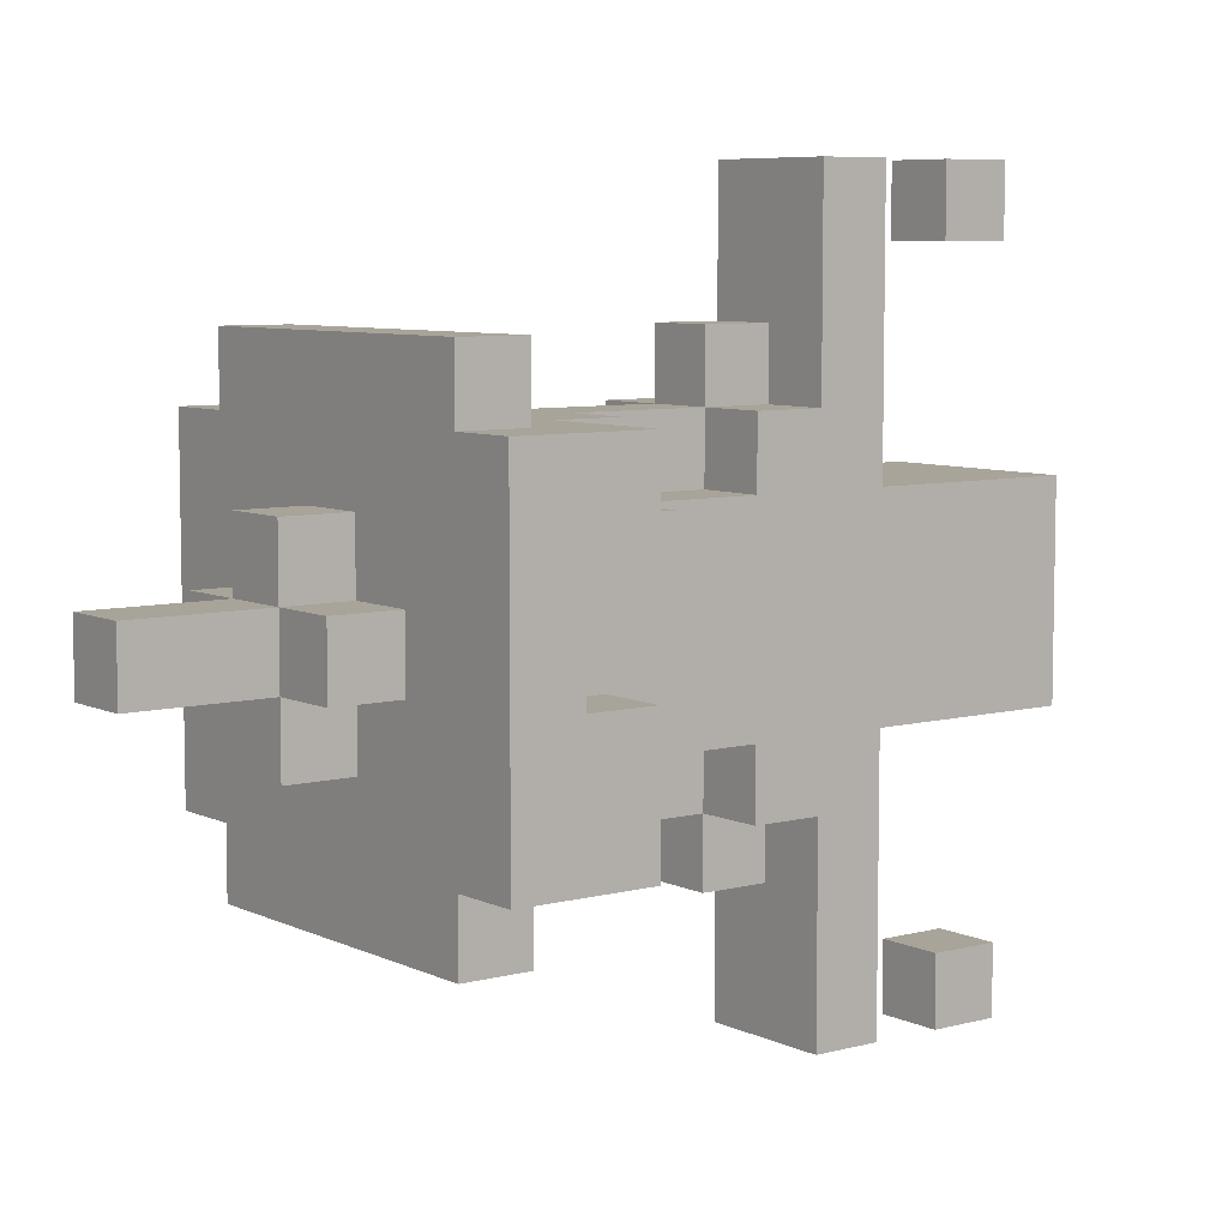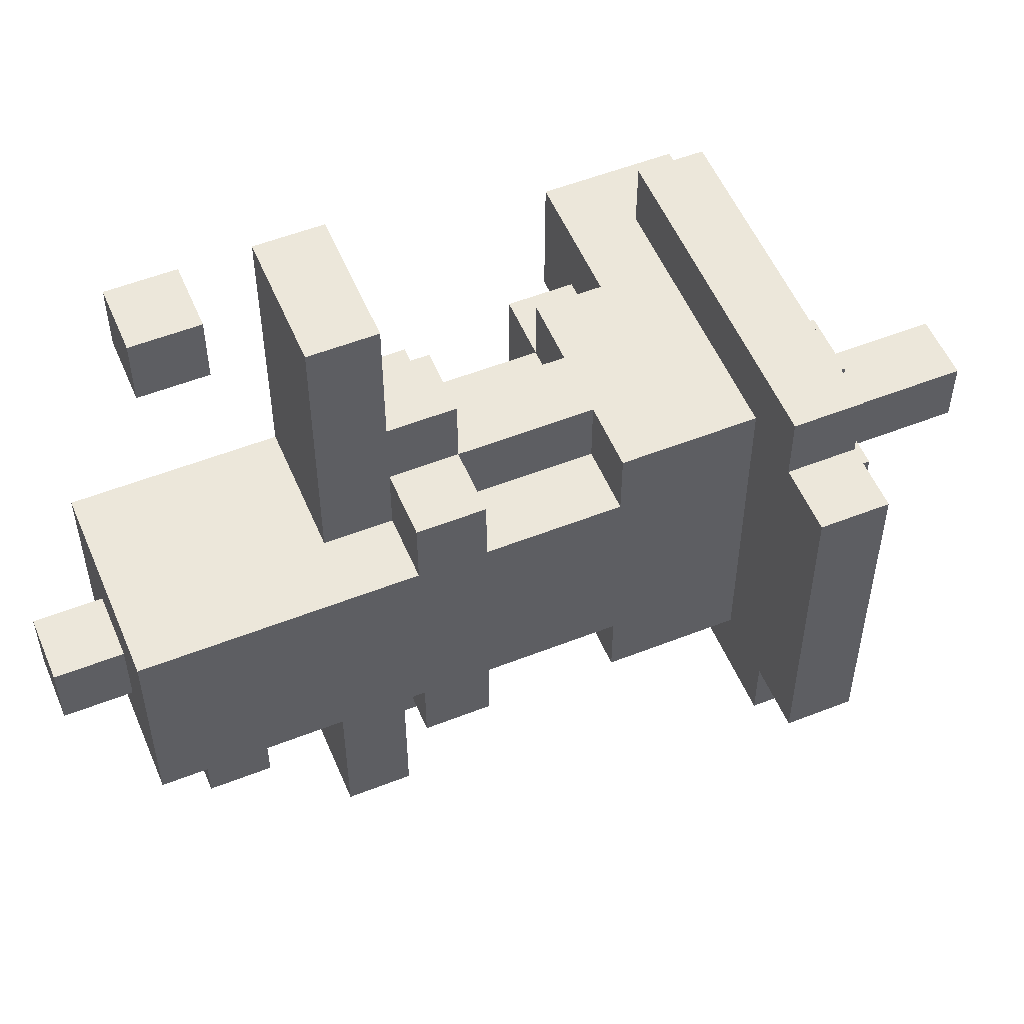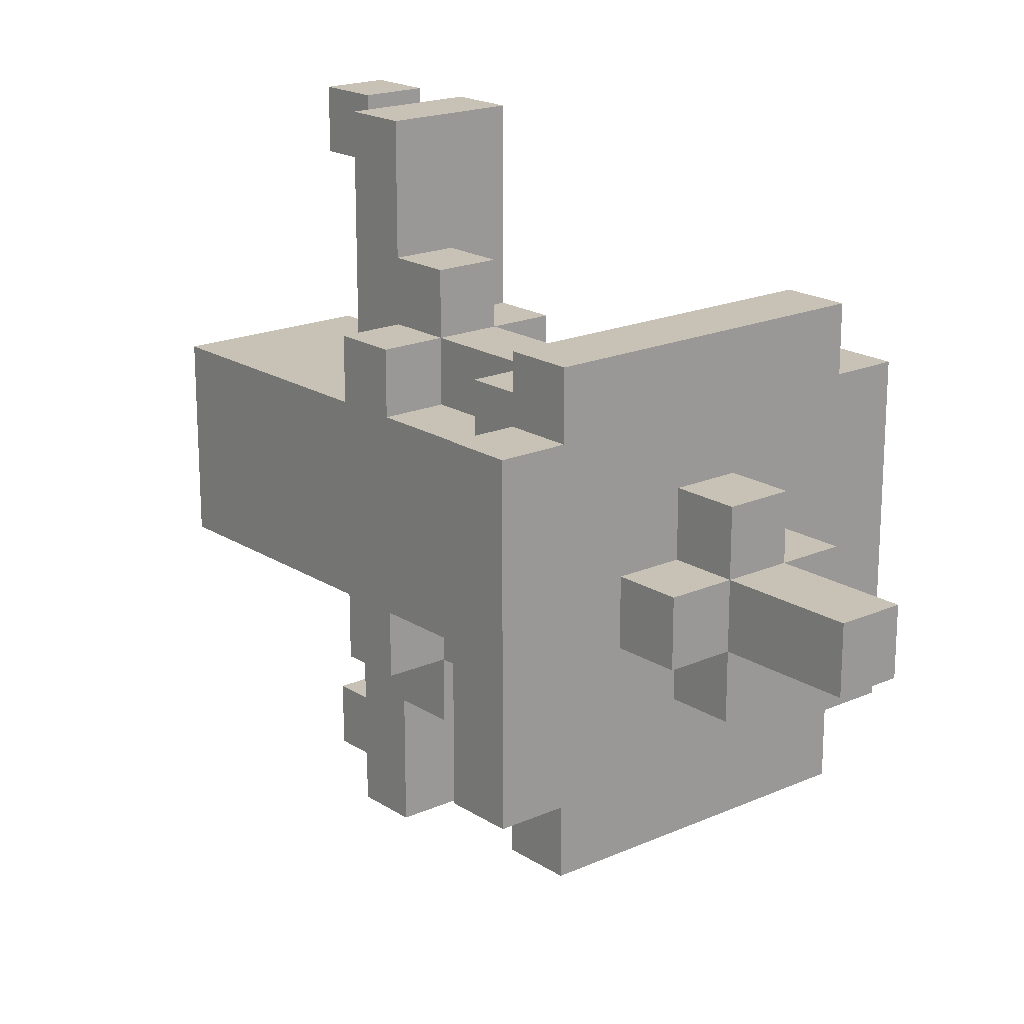
<metadata>
{"format":"obj","ext":"obj","renderer":"f3d","projection":"perspective","resolution":1024,"background":"white","views":[{"elev":7.1,"azim":53.0,"up":"+Z"},{"elev":54.0,"azim":-112.7,"up":"+Z"},{"elev":19.0,"azim":-39.9,"up":"+Z"}]}
</metadata>
<code>
v -3.5 3 2.5
v -3.5 3 -2.5
v -3.5 4 2.5
v -3.5 4 -2.5
v -2.5 3 3.5
v -2.5 3 2.5
v -2.5 3 -2.5
v -2.5 3 -3.5
v -2.5 4 3.5
v -2.5 4 2.5
v -2.5 4 -2.5
v -2.5 4 -3.5
v -1.5 2 0.5
v -1.5 2 -0.5
v -1.5 3 0.5
v -1.5 3 -0.5
v -1.5 4 2.5
v -1.5 4 -2.5
v -1.5 6 2.5
v -1.5 6 1.5
v -1.5 6 -1.5
v -1.5 6 -2.5
v -1.5 7 1.5
v -1.5 7 -1.5
v -1.5 8 2.5
v -1.5 8 1.5
v -1.5 8 -1.5
v -1.5 8 -2.5
v -1.5 9 2.5
v -1.5 9 1.5
v -1.5 9 -1.5
v -1.5 9 -2.5
v -1.5 10 1.5
v -1.5 10 -1.5
v -1.5 12 1.5
v -1.5 12 -1.5
v -1.5 13 1.5
v -1.5 13 -1.5
v -0.5 0 0.5
v -0.5 0 -0.5
v -0.5 2 1.5
v -0.5 2 0.5
v -0.5 2 -0.5
v -0.5 2 -1.5
v -0.5 3 1.5
v -0.5 3 0.5
v -0.5 3 -0.5
v -0.5 3 -1.5
v -0.5 6 2.5
v -0.5 6 1.5
v -0.5 6 -1.5
v -0.5 6 -2.5
v -0.5 7 2.5
v -0.5 7 1.5
v -0.5 7 -1.5
v -0.5 7 -2.5
v -0.5 8 3.5
v -0.5 8 2.5
v -0.5 8 1.5
v -0.5 8 -1.5
v -0.5 8 -2.5
v -0.5 8 -3.5
v -0.5 9 5.5
v -0.5 9 4.5
v -0.5 9 3.5
v -0.5 9 2.5
v -0.5 9 1.5
v -0.5 9 -1.5
v -0.5 9 -2.5
v -0.5 9 -3.5
v -0.5 9 -4.5
v -0.5 9 -5.5
v -0.5 10 5.5
v -0.5 10 4.5
v -0.5 10 1.5
v -0.5 10 -1.5
v -0.5 10 -4.5
v -0.5 10 -5.5
v -0.5 13 0.5
v -0.5 13 -0.5
v -0.5 14 0.5
v -0.5 14 -0.5
v 0.5 11 5.5
v 0.5 11 4.5
v 0.5 11 -4.5
v 0.5 11 -5.5
v 0.5 12 5.5
v 0.5 12 4.5
v 0.5 12 -4.5
v 0.5 12 -5.5
v 0.5 0 0.5
v 0.5 0 -0.5
v 0.5 2 1.5
v 0.5 2 0.5
v 0.5 2 -0.5
v 0.5 2 -1.5
v 0.5 3 1.5
v 0.5 3 0.5
v 0.5 3 -0.5
v 0.5 3 -1.5
v 0.5 6 2.5
v 0.5 6 1.5
v 0.5 6 -1.5
v 0.5 6 -2.5
v 0.5 7 2.5
v 0.5 7 1.5
v 0.5 7 -1.5
v 0.5 7 -2.5
v 0.5 8 3.5
v 0.5 8 2.5
v 0.5 8 1.5
v 0.5 8 -1.5
v 0.5 8 -2.5
v 0.5 8 -3.5
v 0.5 9 3.5
v 0.5 9 2.5
v 0.5 9 -2.5
v 0.5 9 -3.5
v 0.5 13 0.5
v 0.5 13 -0.5
v 0.5 14 0.5
v 0.5 14 -0.5
v 1.5 2 0.5
v 1.5 2 -0.5
v 1.5 3 0.5
v 1.5 3 -0.5
v 1.5 5 2.5
v 1.5 5 1.5
v 1.5 5 -1.5
v 1.5 5 -2.5
v 1.5 6 2.5
v 1.5 6 1.5
v 1.5 6 -1.5
v 1.5 6 -2.5
v 1.5 7 1.5
v 1.5 7 -1.5
v 1.5 8 2.5
v 1.5 8 1.5
v 1.5 8 -1.5
v 1.5 8 -2.5
v 1.5 9 5.5
v 1.5 9 4.5
v 1.5 9 2.5
v 1.5 9 -2.5
v 1.5 9 -4.5
v 1.5 9 -5.5
v 1.5 10 5.5
v 1.5 10 4.5
v 1.5 10 1.5
v 1.5 10 -1.5
v 1.5 10 -4.5
v 1.5 10 -5.5
v 1.5 11 5.5
v 1.5 11 4.5
v 1.5 11 -4.5
v 1.5 11 -5.5
v 1.5 12 5.5
v 1.5 12 4.5
v 1.5 12 1.5
v 1.5 12 -1.5
v 1.5 12 -4.5
v 1.5 12 -5.5
v 1.5 13 1.5
v 1.5 13 -1.5
v 2.5 3 3.5
v 2.5 3 2.5
v 2.5 3 -2.5
v 2.5 3 -3.5
v 2.5 4 3.5
v 2.5 4 2.5
v 2.5 4 0.5
v 2.5 4 -0.5
v 2.5 4 -2.5
v 2.5 4 -3.5
v 2.5 5 1.5
v 2.5 5 0.5
v 2.5 5 -0.5
v 2.5 5 -1.5
v 2.5 6 1.5
v 2.5 6 -1.5
v 3.5 3 2.5
v 3.5 3 -2.5
v 3.5 4 2.5
v 3.5 4 0.5
v 3.5 4 -0.5
v 3.5 4 -2.5
v 3.5 5 2.5
v 3.5 5 0.5
v 3.5 5 -0.5
v 3.5 5 -2.5
v -0.5 9 5.5
v -0.5 10 5.5
v 0.5 11 5.5
v 0.5 12 5.5
v 1.5 9 5.5
v 1.5 10 5.5
v 1.5 11 5.5
v 1.5 12 5.5
v -2.5 3 3.5
v -2.5 4 3.5
v -0.5 8 3.5
v -0.5 9 3.5
v 0.5 8 3.5
v 0.5 9 3.5
v 2.5 3 3.5
v 2.5 4 3.5
v -3.5 3 2.5
v -3.5 4 2.5
v -2.5 3 2.5
v -2.5 4 2.5
v -1.5 4 2.5
v -1.5 6 2.5
v -1.5 8 2.5
v -1.5 9 2.5
v -0.5 6 2.5
v -0.5 7 2.5
v -0.5 8 2.5
v -0.5 9 2.5
v 0.5 6 2.5
v 0.5 7 2.5
v 0.5 8 2.5
v 0.5 9 2.5
v 1.5 5 2.5
v 1.5 6 2.5
v 1.5 8 2.5
v 1.5 9 2.5
v 2.5 3 2.5
v 2.5 4 2.5
v 2.5 5 2.5
v 3.5 3 2.5
v 3.5 4 2.5
v 3.5 5 2.5
v -1.5 6 1.5
v -1.5 7 1.5
v -1.5 8 1.5
v -1.5 9 1.5
v -1.5 10 1.5
v -1.5 12 1.5
v -1.5 13 1.5
v -0.5 2 1.5
v -0.5 3 1.5
v -0.5 6 1.5
v -0.5 7 1.5
v -0.5 8 1.5
v -0.5 9 1.5
v -0.5 10 1.5
v 0.5 2 1.5
v 0.5 3 1.5
v 0.5 6 1.5
v 0.5 7 1.5
v 0.5 8 1.5
v 1.5 5 1.5
v 1.5 6 1.5
v 1.5 7 1.5
v 1.5 8 1.5
v 1.5 10 1.5
v 1.5 12 1.5
v 1.5 13 1.5
v 2.5 5 1.5
v 2.5 6 1.5
v -1.5 2 0.5
v -1.5 3 0.5
v -0.5 0 0.5
v -0.5 2 0.5
v -0.5 3 0.5
v -0.5 13 0.5
v -0.5 14 0.5
v 0.5 0 0.5
v 0.5 2 0.5
v 0.5 3 0.5
v 0.5 13 0.5
v 0.5 14 0.5
v 1.5 2 0.5
v 1.5 3 0.5
v 2.5 4 -0.5
v 2.5 5 -0.5
v 3.5 4 -0.5
v 3.5 5 -0.5
v 0.5 11 -4.5
v 0.5 12 -4.5
v 1.5 11 -4.5
v 1.5 12 -4.5
v 0.5 11 4.5
v 0.5 12 4.5
v 1.5 11 4.5
v 1.5 12 4.5
v 2.5 4 0.5
v 2.5 5 0.5
v 3.5 4 0.5
v 3.5 5 0.5
v -1.5 2 -0.5
v -1.5 3 -0.5
v -0.5 0 -0.5
v -0.5 2 -0.5
v -0.5 3 -0.5
v -0.5 13 -0.5
v -0.5 14 -0.5
v 0.5 0 -0.5
v 0.5 2 -0.5
v 0.5 3 -0.5
v 0.5 13 -0.5
v 0.5 14 -0.5
v 1.5 2 -0.5
v 1.5 3 -0.5
v -1.5 6 -1.5
v -1.5 7 -1.5
v -1.5 8 -1.5
v -1.5 9 -1.5
v -1.5 10 -1.5
v -1.5 12 -1.5
v -1.5 13 -1.5
v -0.5 2 -1.5
v -0.5 3 -1.5
v -0.5 6 -1.5
v -0.5 7 -1.5
v -0.5 8 -1.5
v -0.5 9 -1.5
v -0.5 10 -1.5
v 0.5 2 -1.5
v 0.5 3 -1.5
v 0.5 6 -1.5
v 0.5 7 -1.5
v 0.5 8 -1.5
v 1.5 5 -1.5
v 1.5 6 -1.5
v 1.5 7 -1.5
v 1.5 8 -1.5
v 1.5 10 -1.5
v 1.5 12 -1.5
v 1.5 13 -1.5
v 2.5 5 -1.5
v 2.5 6 -1.5
v -3.5 3 -2.5
v -3.5 4 -2.5
v -2.5 3 -2.5
v -2.5 4 -2.5
v -1.5 4 -2.5
v -1.5 6 -2.5
v -1.5 8 -2.5
v -1.5 9 -2.5
v -0.5 6 -2.5
v -0.5 7 -2.5
v -0.5 8 -2.5
v -0.5 9 -2.5
v 0.5 6 -2.5
v 0.5 7 -2.5
v 0.5 8 -2.5
v 0.5 9 -2.5
v 1.5 5 -2.5
v 1.5 6 -2.5
v 1.5 8 -2.5
v 1.5 9 -2.5
v 2.5 3 -2.5
v 2.5 4 -2.5
v 2.5 5 -2.5
v 3.5 3 -2.5
v 3.5 4 -2.5
v 3.5 5 -2.5
v -2.5 3 -3.5
v -2.5 4 -3.5
v -0.5 8 -3.5
v -0.5 9 -3.5
v 0.5 8 -3.5
v 0.5 9 -3.5
v 2.5 3 -3.5
v 2.5 4 -3.5
v -0.5 9 -5.5
v -0.5 10 -5.5
v 0.5 11 -5.5
v 0.5 12 -5.5
v 1.5 9 -5.5
v 1.5 10 -5.5
v 1.5 11 -5.5
v 1.5 12 -5.5
v -0.5 0 0.5
v 0.5 0 0.5
v -0.5 0 -0.5
v 0.5 0 -0.5
v -0.5 2 1.5
v 0.5 2 1.5
v -1.5 2 0.5
v -0.5 2 0.5
v 0.5 2 0.5
v 1.5 2 0.5
v -1.5 2 -0.5
v -0.5 2 -0.5
v 0.5 2 -0.5
v 1.5 2 -0.5
v -0.5 2 -1.5
v 0.5 2 -1.5
v -2.5 3 3.5
v 2.5 3 3.5
v -3.5 3 2.5
v -2.5 3 2.5
v 2.5 3 2.5
v 3.5 3 2.5
v -1.5 3 1.5
v -0.5 3 1.5
v 0.5 3 1.5
v -1.5 3 0.5
v -0.5 3 0.5
v 0.5 3 0.5
v 1.5 3 0.5
v -1.5 3 -0.5
v -0.5 3 -0.5
v 0.5 3 -0.5
v 1.5 3 -0.5
v -1.5 3 -1.5
v -0.5 3 -1.5
v 0.5 3 -1.5
v -3.5 3 -2.5
v -2.5 3 -2.5
v 2.5 3 -2.5
v 3.5 3 -2.5
v -2.5 3 -3.5
v 2.5 3 -3.5
v -0.5 8 3.5
v 0.5 8 3.5
v -1.5 8 2.5
v -0.5 8 2.5
v 0.5 8 2.5
v 1.5 8 2.5
v -1.5 8 1.5
v -0.5 8 1.5
v 0.5 8 1.5
v 1.5 8 1.5
v -1.5 8 -1.5
v -0.5 8 -1.5
v 0.5 8 -1.5
v 1.5 8 -1.5
v -1.5 8 -2.5
v -0.5 8 -2.5
v 0.5 8 -2.5
v 1.5 8 -2.5
v -0.5 8 -3.5
v 0.5 8 -3.5
v -0.5 9 5.5
v 1.5 9 5.5
v -0.5 9 4.5
v 1.5 9 4.5
v -0.5 9 3.5
v 0.5 9 3.5
v 0.5 9 2.5
v 1.5 9 2.5
v 0.5 9 -2.5
v 1.5 9 -2.5
v -0.5 9 -3.5
v 0.5 9 -3.5
v -0.5 9 -4.5
v 1.5 9 -4.5
v -0.5 9 -5.5
v 1.5 9 -5.5
v 0.5 11 5.5
v 1.5 11 5.5
v 0.5 11 4.5
v 1.5 11 4.5
v 0.5 11 -4.5
v 1.5 11 -4.5
v 0.5 11 -5.5
v 1.5 11 -5.5
v -2.5 4 3.5
v 2.5 4 3.5
v -3.5 4 2.5
v -2.5 4 2.5
v -1.5 4 2.5
v 2.5 4 2.5
v 2.5 4 0.5
v 3.5 4 0.5
v 2.5 4 -0.5
v 3.5 4 -0.5
v -3.5 4 -2.5
v -2.5 4 -2.5
v -1.5 4 -2.5
v 2.5 4 -2.5
v -2.5 4 -3.5
v 2.5 4 -3.5
v 1.5 5 2.5
v 2.5 5 2.5
v 3.5 5 2.5
v 1.5 5 1.5
v 2.5 5 1.5
v 2.5 5 0.5
v 3.5 5 0.5
v 2.5 5 -0.5
v 3.5 5 -0.5
v 1.5 5 -1.5
v 2.5 5 -1.5
v 1.5 5 -2.5
v 2.5 5 -2.5
v 3.5 5 -2.5
v -1.5 6 2.5
v -0.5 6 2.5
v 0.5 6 2.5
v 1.5 6 2.5
v -1.5 6 1.5
v -0.5 6 1.5
v 0.5 6 1.5
v 1.5 6 1.5
v 2.5 6 1.5
v -1.5 6 -1.5
v -0.5 6 -1.5
v 0.5 6 -1.5
v 1.5 6 -1.5
v 2.5 6 -1.5
v -1.5 6 -2.5
v -0.5 6 -2.5
v 0.5 6 -2.5
v 1.5 6 -2.5
v -1.5 9 2.5
v -0.5 9 2.5
v -1.5 9 1.5
v -0.5 9 1.5
v -1.5 9 -1.5
v -0.5 9 -1.5
v -1.5 9 -2.5
v -0.5 9 -2.5
v -0.5 10 5.5
v 1.5 10 5.5
v -0.5 10 4.5
v 1.5 10 4.5
v -0.5 10 1.5
v 1.5 10 1.5
v -0.5 10 -1.5
v 1.5 10 -1.5
v -0.5 10 -4.5
v 1.5 10 -4.5
v -0.5 10 -5.5
v 1.5 10 -5.5
v 0.5 12 5.5
v 1.5 12 5.5
v 0.5 12 4.5
v 1.5 12 4.5
v 0.5 12 -4.5
v 1.5 12 -4.5
v 0.5 12 -5.5
v 1.5 12 -5.5
v -1.5 13 1.5
v 1.5 13 1.5
v -0.5 13 0.5
v 0.5 13 0.5
v -0.5 13 -0.5
v 0.5 13 -0.5
v -1.5 13 -1.5
v 1.5 13 -1.5
v -0.5 14 0.5
v 0.5 14 0.5
v -0.5 14 -0.5
v 0.5 14 -0.5
f 3 2 1
f 4 2 3
f 9 6 5
f 10 6 9
f 11 8 7
f 12 8 11
f 15 14 13
f 16 14 15
f 19 18 17
f 20 18 19
f 21 18 20
f 22 18 21
f 23 21 20
f 24 21 23
f 26 24 23
f 27 24 26
f 29 27 26
f 29 28 27
f 29 26 25
f 30 28 29
f 31 28 30
f 32 28 31
f 33 31 30
f 34 31 33
f 35 34 33
f 36 34 35
f 37 36 35
f 38 36 37
f 42 40 39
f 43 40 42
f 45 42 41
f 46 42 45
f 47 44 43
f 48 44 47
f 53 50 49
f 54 50 53
f 55 52 51
f 56 52 55
f 58 54 53
f 59 54 58
f 60 56 55
f 61 56 60
f 65 58 57
f 66 58 65
f 69 62 61
f 70 62 69
f 73 64 63
f 74 67 66
f 74 64 73
f 74 65 64
f 74 66 65
f 75 67 74
f 76 71 70
f 76 70 69
f 76 69 68
f 77 72 71
f 77 71 76
f 78 72 77
f 81 80 79
f 82 80 81
f 87 84 83
f 88 84 87
f 89 86 85
f 90 86 89
f 91 92 94
f 94 92 95
f 93 94 97
f 97 94 98
f 95 96 99
f 99 96 100
f 101 102 105
f 105 102 106
f 103 104 107
f 107 104 108
f 105 106 110
f 110 106 111
f 107 108 112
f 112 108 113
f 109 110 115
f 115 110 116
f 113 114 117
f 117 114 118
f 119 120 121
f 121 120 122
f 123 124 125
f 125 124 126
f 127 128 131
f 131 128 132
f 129 130 133
f 133 130 134
f 132 133 135
f 135 133 136
f 135 136 138
f 138 136 139
f 138 139 143
f 137 138 143
f 139 140 143
f 143 140 144
f 141 142 147
f 143 144 148
f 147 142 148
f 142 143 148
f 144 145 148
f 148 145 149
f 149 145 150
f 145 146 151
f 150 145 151
f 151 146 152
f 153 154 157
f 157 154 158
f 149 150 159
f 159 150 160
f 155 156 161
f 161 156 162
f 159 160 163
f 163 160 164
f 165 166 169
f 169 166 170
f 167 168 173
f 173 168 174
f 171 172 176
f 176 172 177
f 175 176 179
f 177 178 179
f 176 177 179
f 179 178 180
f 181 182 183
f 183 182 184
f 184 182 185
f 185 182 186
f 183 184 187
f 187 184 188
f 185 186 189
f 189 186 190
f 195 192 191
f 196 192 195
f 197 194 193
f 198 194 197
f 203 202 201
f 204 202 203
f 205 200 199
f 206 200 205
f 209 208 207
f 210 208 209
f 215 212 211
f 217 214 213
f 218 214 217
f 219 216 215
f 219 215 211
f 220 217 216
f 220 216 219
f 221 217 220
f 223 219 211
f 224 219 223
f 225 222 221
f 226 222 225
f 228 223 211
f 229 223 228
f 230 228 227
f 231 229 228
f 231 228 230
f 232 229 231
f 242 234 233
f 243 235 234
f 243 234 242
f 244 235 243
f 245 237 236
f 246 238 237
f 246 237 245
f 247 241 240
f 248 241 247
f 253 250 249
f 254 251 250
f 254 250 253
f 255 251 254
f 256 238 246
f 257 239 238
f 257 238 256
f 258 239 257
f 259 253 252
f 260 253 259
f 264 262 261
f 265 262 264
f 268 264 263
f 269 264 268
f 271 267 266
f 272 267 271
f 273 270 269
f 274 270 273
f 277 276 275
f 278 276 277
f 281 280 279
f 282 280 281
f 283 284 285
f 285 284 286
f 287 288 289
f 289 288 290
f 291 292 294
f 294 292 295
f 293 294 298
f 298 294 299
f 296 297 301
f 301 297 302
f 299 300 303
f 303 300 304
f 305 306 314
f 306 307 315
f 314 306 315
f 315 307 316
f 308 309 317
f 309 310 318
f 317 309 318
f 312 313 319
f 319 313 320
f 321 322 325
f 322 323 326
f 325 322 326
f 326 323 327
f 318 310 328
f 310 311 329
f 328 310 329
f 329 311 330
f 324 325 331
f 331 325 332
f 333 334 335
f 335 334 336
f 337 338 341
f 339 340 343
f 343 340 344
f 341 342 345
f 337 341 345
f 342 343 346
f 345 342 346
f 346 343 347
f 337 345 349
f 349 345 350
f 347 348 351
f 351 348 352
f 337 349 354
f 354 349 355
f 353 354 356
f 354 355 357
f 356 354 357
f 357 355 358
f 361 362 363
f 363 362 364
f 359 360 365
f 365 360 366
f 367 368 371
f 371 368 372
f 369 370 373
f 373 370 374
f 377 376 375
f 378 376 377
f 382 380 379
f 383 380 382
f 385 382 381
f 386 382 385
f 387 384 383
f 388 384 387
f 389 387 386
f 390 387 389
f 394 392 391
f 395 392 394
f 397 394 393
f 397 396 395
f 397 395 394
f 398 396 397
f 399 396 398
f 400 397 393
f 400 398 397
f 401 398 400
f 402 396 399
f 403 396 402
f 404 400 393
f 407 396 403
f 408 405 404
f 408 404 393
f 409 405 408
f 410 407 406
f 411 409 408
f 411 410 409
f 411 408 393
f 412 410 411
f 413 407 410
f 413 410 412
f 413 396 407
f 414 396 413
f 415 413 412
f 416 413 415
f 420 418 417
f 421 418 420
f 423 420 419
f 424 420 423
f 425 422 421
f 426 422 425
f 431 428 427
f 432 428 431
f 433 430 429
f 434 430 433
f 435 433 432
f 436 433 435
f 439 438 437
f 440 438 439
f 441 440 439
f 442 440 441
f 443 440 442
f 444 440 443
f 448 446 445
f 449 448 447
f 450 446 448
f 450 448 449
f 451 450 449
f 452 450 451
f 455 454 453
f 456 454 455
f 459 458 457
f 460 458 459
f 461 462 464
f 464 462 465
f 465 462 466
f 467 468 469
f 469 468 470
f 463 464 471
f 464 465 471
f 471 465 472
f 472 465 473
f 473 474 475
f 472 473 475
f 475 474 476
f 477 478 480
f 478 479 481
f 480 478 481
f 481 479 482
f 482 479 483
f 484 485 487
f 486 487 488
f 487 485 489
f 488 487 489
f 489 485 490
f 491 492 495
f 495 492 496
f 493 494 497
f 497 494 498
f 498 499 503
f 503 499 504
f 500 501 505
f 505 501 506
f 502 503 507
f 507 503 508
f 509 510 511
f 511 510 512
f 513 514 515
f 515 514 516
f 517 518 519
f 519 518 520
f 519 520 521
f 521 520 522
f 523 524 525
f 525 524 526
f 525 526 527
f 527 526 528
f 529 530 531
f 531 530 532
f 533 534 535
f 535 534 536
f 537 538 539
f 539 538 540
f 537 539 541
f 540 538 542
f 537 541 543
f 541 542 543
f 542 538 544
f 543 542 544
f 545 546 547
f 547 546 548

</code>
